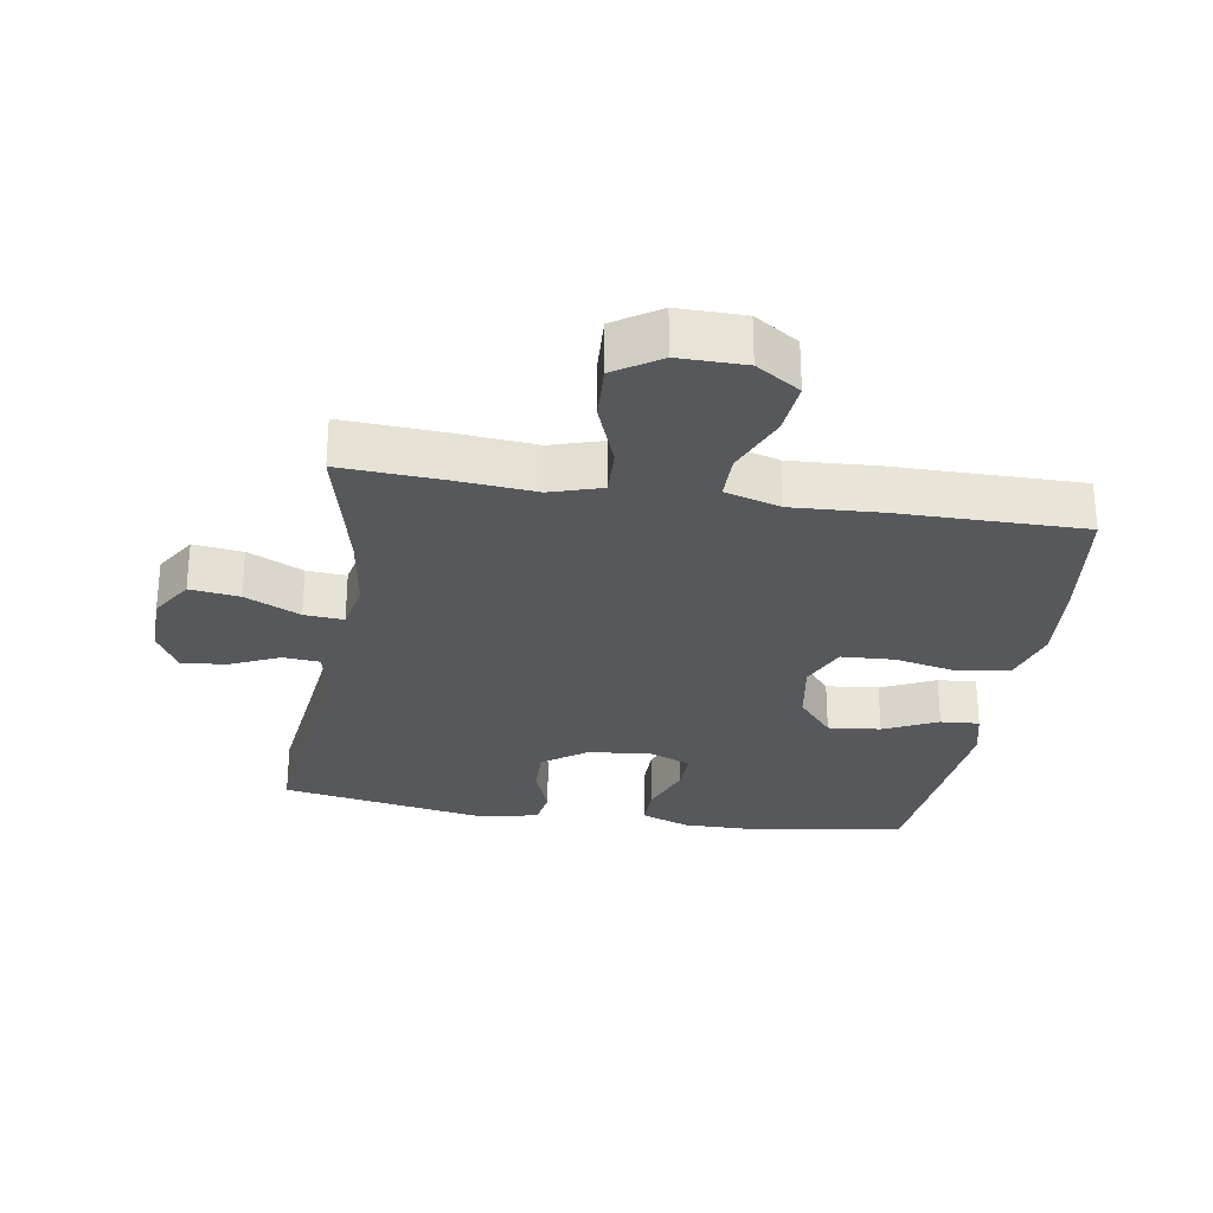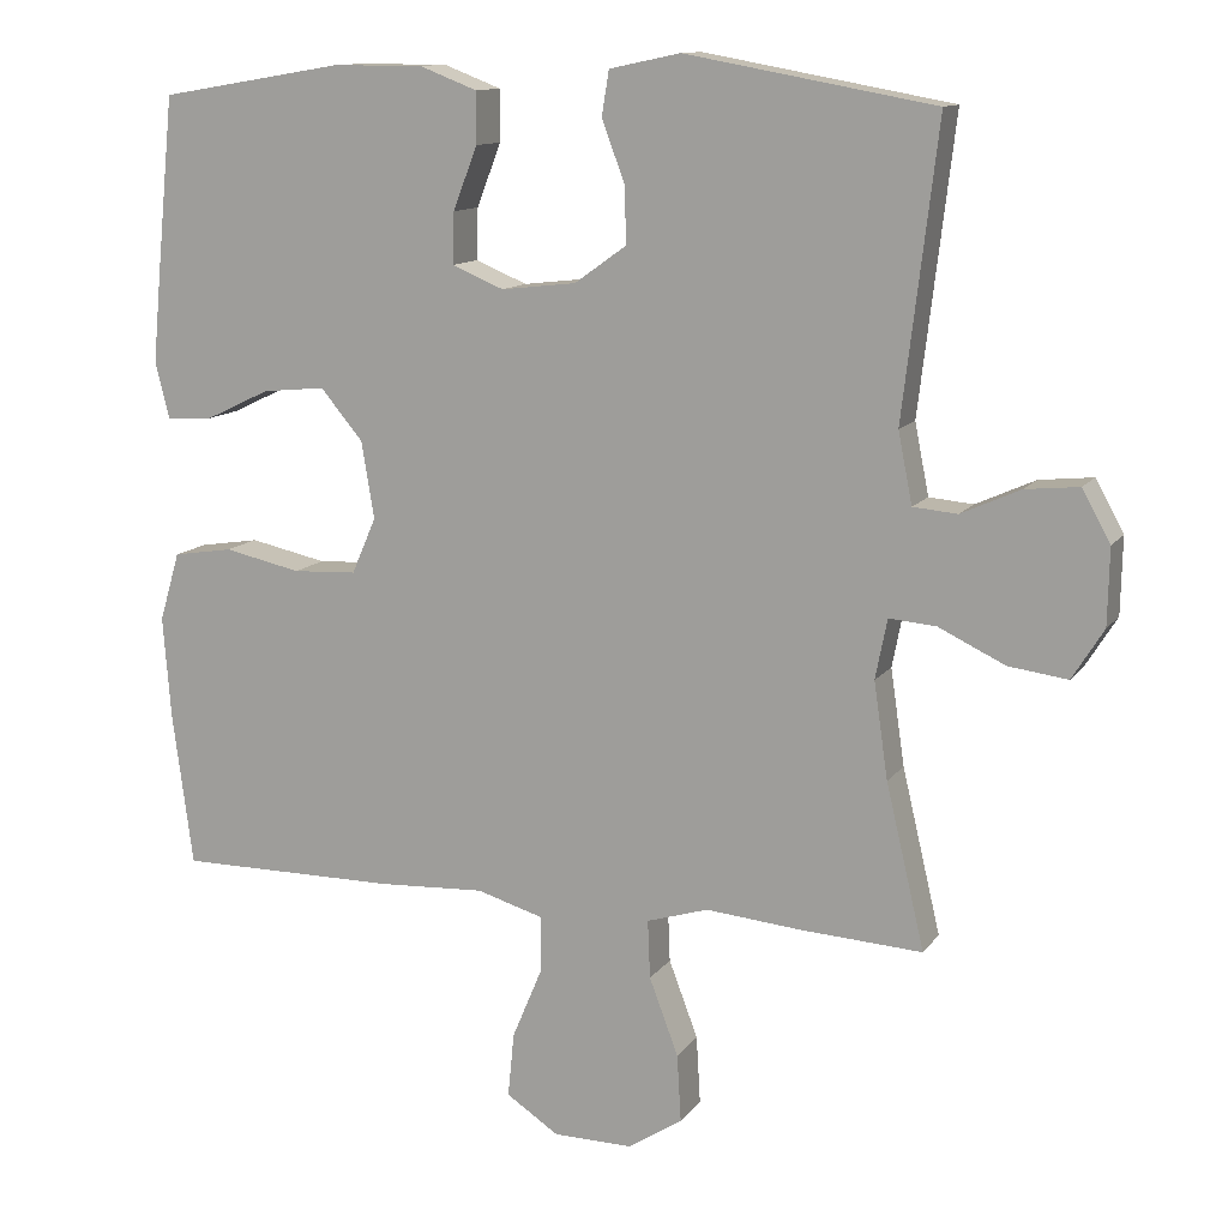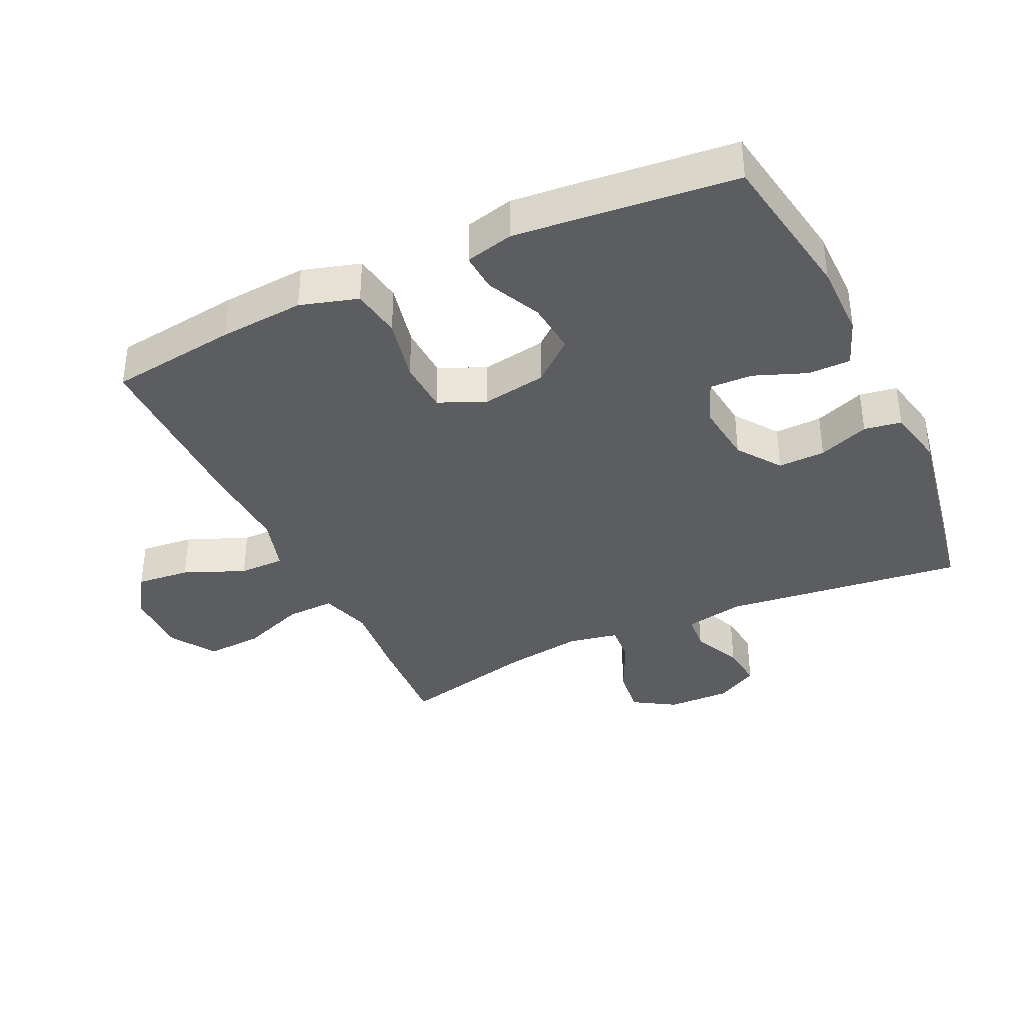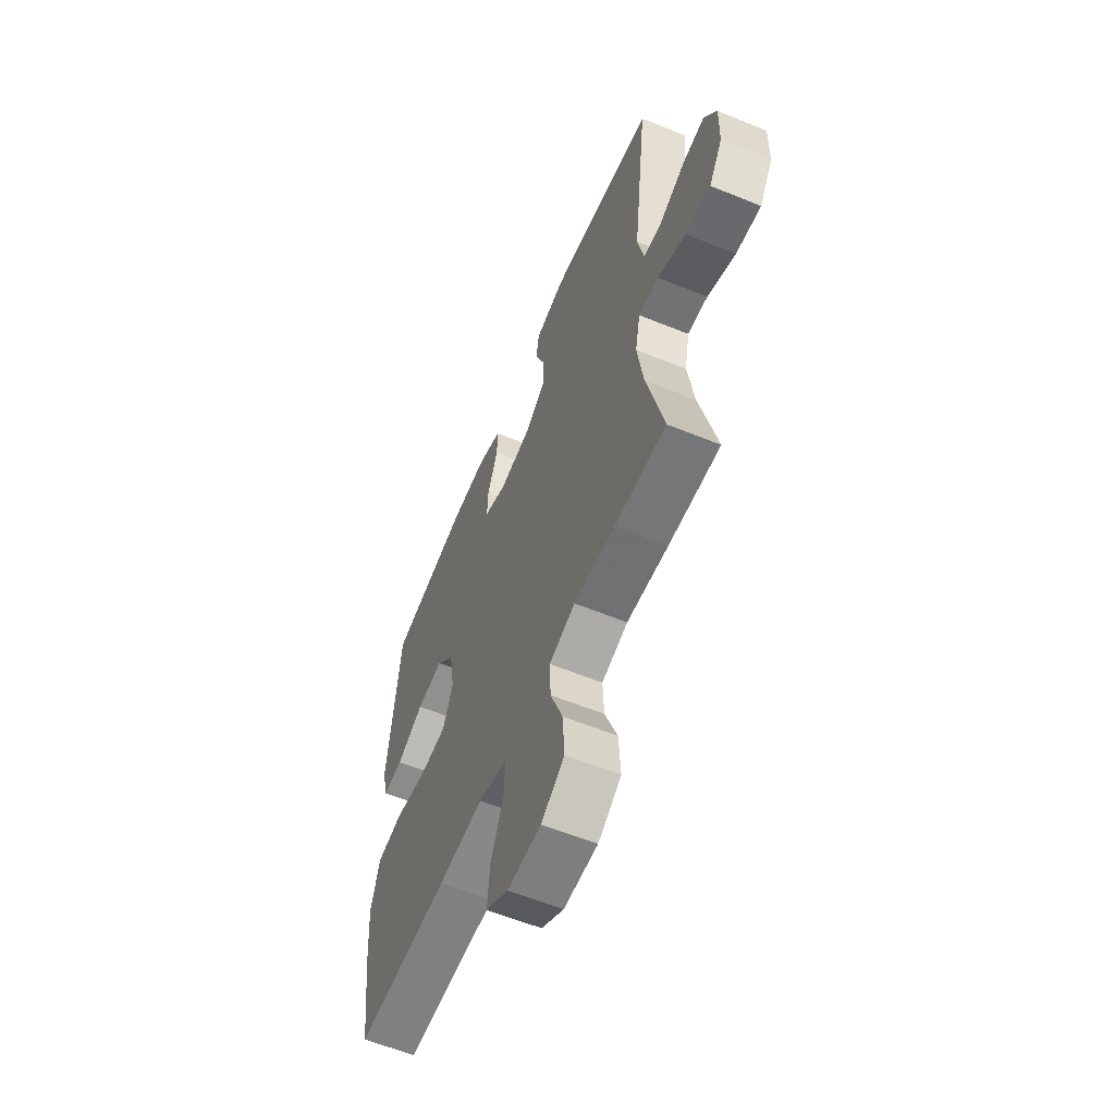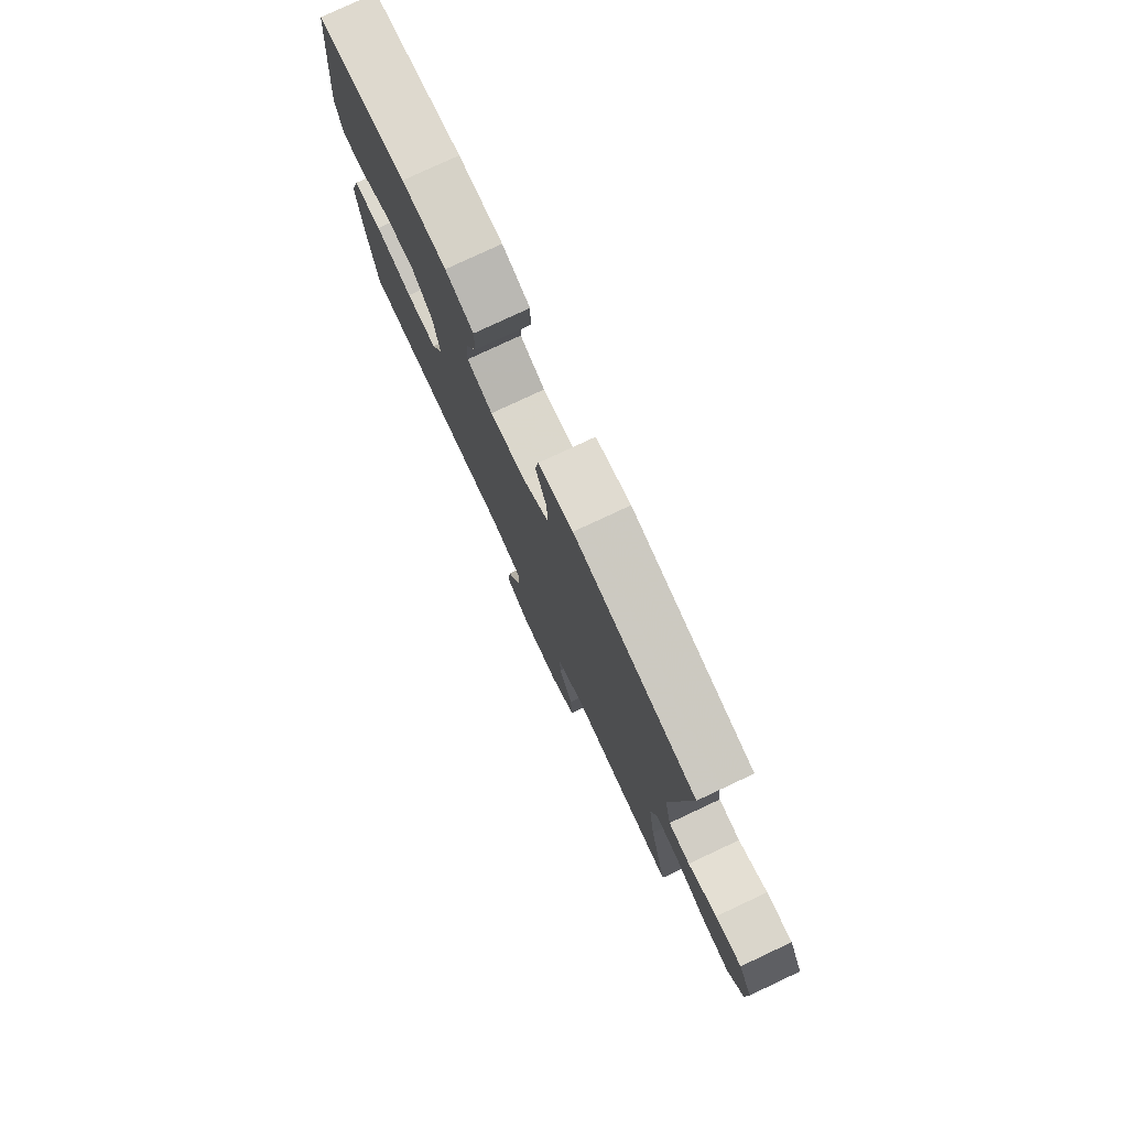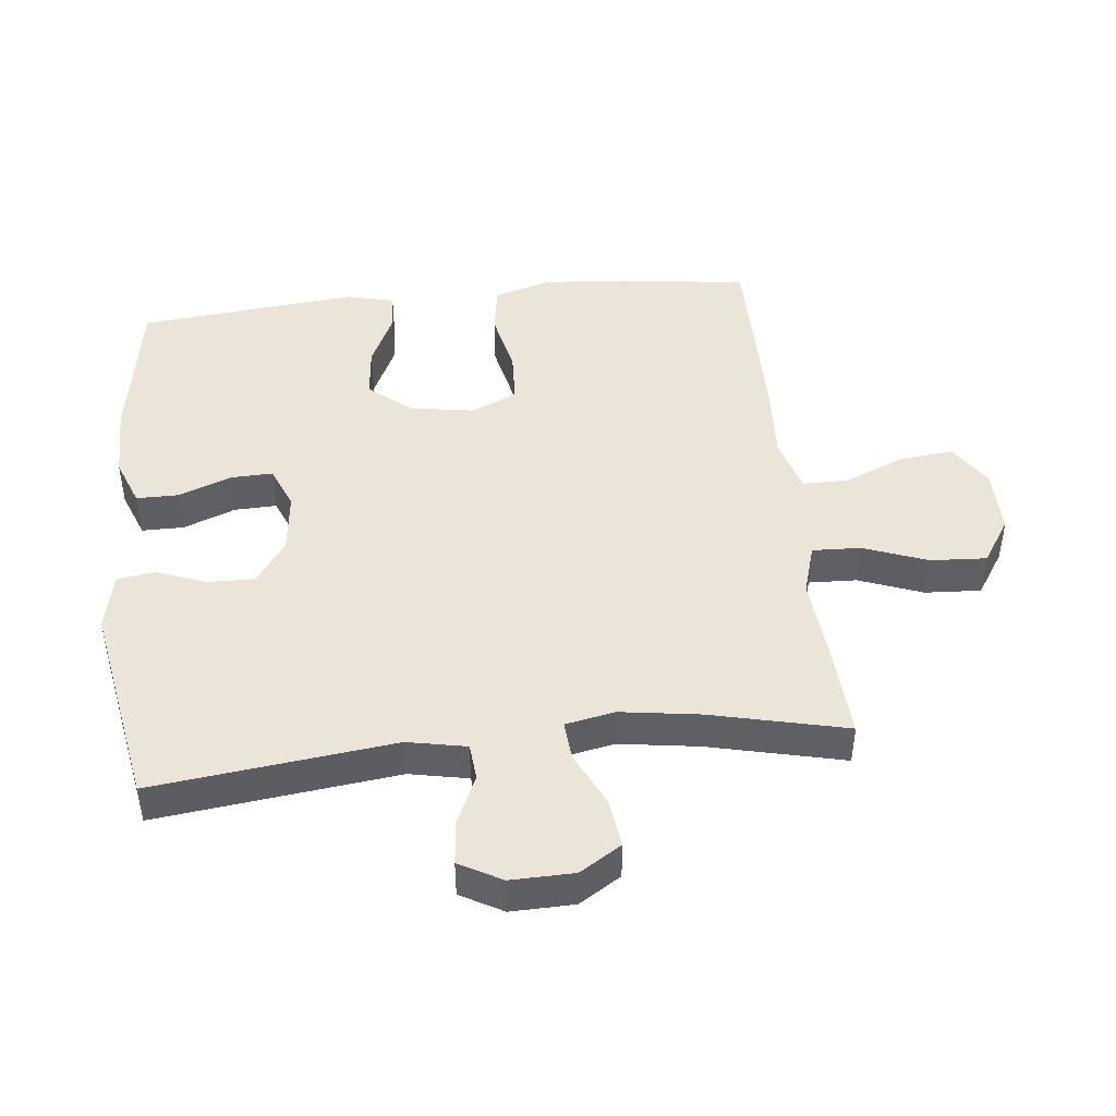
<metadata>
{"format":"obj","ext":"obj","renderer":"f3d","projection":"perspective","resolution":1024,"background":"white","views":[{"elev":-28.1,"azim":170.9,"up":"+Y"},{"elev":12.2,"azim":21.9,"up":"+Z"},{"elev":-37.2,"azim":-64.8,"up":"+Y"},{"elev":-60.0,"azim":67.4,"up":"+Z"},{"elev":78.5,"azim":64.9,"up":"+Z"},{"elev":45.4,"azim":83.8,"up":"+Y"}]}
</metadata>
<code>
v 0.5 0.07 0.5
v 0.456 0.07 0.131
v 0.474 0.07 0.041
v 0.53 0.07 0.036
v 0.605 0.07 0.07
v 0.673 0.07 0.077
v 0.709 0.07 0.012
v 0.707 0.07 -0.085
v 0.667 0.07 -0.149
v 0.592 0.07 -0.139
v 0.508 0.07 -0.099
v 0.448 0.07 -0.094
v 0.433 0.07 -0.17
v 0.451 0.07 -0.292
v 0.5 0.07 -0.5
v 0.347 0.07 -0.491
v 0.224 0.07 -0.48
v 0.146 0.07 -0.504
v 0.149 0.07 -0.578
v 0.186 0.07 -0.676
v 0.191 0.07 -0.762
v 0.122 0.07 -0.807
v 0.021 0.07 -0.806
v -0.046 0.07 -0.762
v -0.038 0.07 -0.68
v 0.001 0.07 -0.587
v 0.001 0.07 -0.517
v -0.084 0.07 -0.492
v -0.219 0.07 -0.499
v -0.5 0.07 -0.5
v -0.526 0.07 -0.304
v -0.536 0.07 -0.175
v -0.51 0.07 -0.087
v -0.434 0.07 -0.075
v -0.336 0.07 -0.096
v -0.255 0.07 -0.092
v -0.224 0.07 -0.021
v -0.24 0.07 0.077
v -0.294 0.07 0.141
v -0.374 0.07 0.133
v -0.456 0.07 0.094
v -0.515 0.07 0.09
v -0.533 0.07 0.163
v -0.522 0.07 0.281
v -0.5 0.07 0.5
v -0.266 0.07 0.539
v -0.151 0.07 0.539
v -0.078 0.07 0.511
v -0.078 0.07 0.446
v -0.109 0.07 0.366
v -0.111 0.07 0.301
v -0.045 0.07 0.274
v 0.05 0.07 0.285
v 0.116 0.07 0.332
v 0.114 0.07 0.404
v 0.085 0.07 0.481
v 0.094 0.07 0.538
v 0.184 0.07 0.557
v 0.5 0 0.5
v 0.456 0 0.131
v 0.474 0 0.041
v 0.53 0 0.036
v 0.605 0 0.07
v 0.673 0 0.077
v 0.709 0 0.012
v 0.707 0 -0.085
v 0.667 0 -0.149
v 0.592 0 -0.139
v 0.508 0 -0.099
v 0.448 0 -0.094
v 0.433 0 -0.17
v 0.451 0 -0.292
v 0.5 0 -0.5
v 0.347 0 -0.491
v 0.224 0 -0.48
v 0.146 0 -0.504
v 0.149 0 -0.578
v 0.186 0 -0.676
v 0.191 0 -0.762
v 0.122 0 -0.807
v 0.021 0 -0.806
v -0.046 0 -0.762
v -0.038 0 -0.68
v 0.001 0 -0.587
v 0.001 0 -0.517
v -0.084 0 -0.492
v -0.219 0 -0.499
v -0.5 0 -0.5
v -0.526 0 -0.304
v -0.536 0 -0.175
v -0.51 0 -0.087
v -0.434 0 -0.075
v -0.336 0 -0.096
v -0.255 0 -0.092
v -0.224 0 -0.021
v -0.24 0 0.077
v -0.294 0 0.141
v -0.374 0 0.133
v -0.456 0 0.094
v -0.515 0 0.09
v -0.533 0 0.163
v -0.522 0 0.281
v -0.5 0 0.5
v -0.266 0 0.539
v -0.151 0 0.539
v -0.078 0 0.511
v -0.078 0 0.446
v -0.109 0 0.366
v -0.111 0 0.301
v -0.045 0 0.274
v 0.05 0 0.285
v 0.116 0 0.332
v 0.114 0 0.404
v 0.085 0 0.481
v 0.094 0 0.538
v 0.184 0 0.557
f 55 56 57 58
f 54 55 58 1
f 53 54 1 2
f 52 53 2 3
f 51 52 3
f 47 48 49 50
f 47 50 51
f 46 47 51
f 45 46 51
f 44 45 51
f 40 41 42 43
f 39 40 43 44
f 32 33 34 35
f 32 35 36
f 31 32 36
f 28 29 30 31
f 27 28 31 36
f 23 24 25 26
f 23 26 27
f 22 23 27
f 19 20 21 22
f 18 19 22 27
f 17 18 27 36
f 14 15 16 17
f 13 14 17 36
f 8 9 10 11
f 8 11 12
f 7 8 12
f 4 5 6 7
f 3 4 7 12
f 39 44 51 3
f 12 13 36 37
f 12 37 38
f 3 12 38 39
f 116 115 114 113
f 59 116 113 112
f 60 59 112 111
f 61 60 111 110
f 61 110 109
f 108 107 106 105
f 109 108 105
f 109 105 104
f 109 104 103
f 109 103 102
f 101 100 99 98
f 102 101 98 97
f 93 92 91 90
f 94 93 90
f 94 90 89
f 89 88 87 86
f 94 89 86 85
f 84 83 82 81
f 85 84 81
f 85 81 80
f 80 79 78 77
f 85 80 77 76
f 94 85 76 75
f 75 74 73 72
f 94 75 72 71
f 69 68 67 66
f 70 69 66
f 70 66 65
f 65 64 63 62
f 70 65 62 61
f 61 109 102 97
f 95 94 71 70
f 96 95 70
f 97 96 70 61
f 1 59 60 2
f 2 60 61 3
f 3 61 62 4
f 4 62 63 5
f 5 63 64 6
f 6 64 65 7
f 7 65 66 8
f 8 66 67 9
f 9 67 68 10
f 10 68 69 11
f 11 69 70 12
f 12 70 71 13
f 13 71 72 14
f 14 72 73 15
f 15 73 74 16
f 16 74 75 17
f 17 75 76 18
f 18 76 77 19
f 19 77 78 20
f 20 78 79 21
f 21 79 80 22
f 22 80 81 23
f 23 81 82 24
f 24 82 83 25
f 25 83 84 26
f 26 84 85 27
f 27 85 86 28
f 28 86 87 29
f 29 87 88 30
f 30 88 89 31
f 31 89 90 32
f 32 90 91 33
f 33 91 92 34
f 34 92 93 35
f 35 93 94 36
f 36 94 95 37
f 37 95 96 38
f 38 96 97 39
f 39 97 98 40
f 40 98 99 41
f 41 99 100 42
f 42 100 101 43
f 43 101 102 44
f 44 102 103 45
f 45 103 104 46
f 46 104 105 47
f 47 105 106 48
f 48 106 107 49
f 49 107 108 50
f 50 108 109 51
f 51 109 110 52
f 52 110 111 53
f 53 111 112 54
f 54 112 113 55
f 55 113 114 56
f 56 114 115 57
f 57 115 116 58
f 58 116 59 1

</code>
